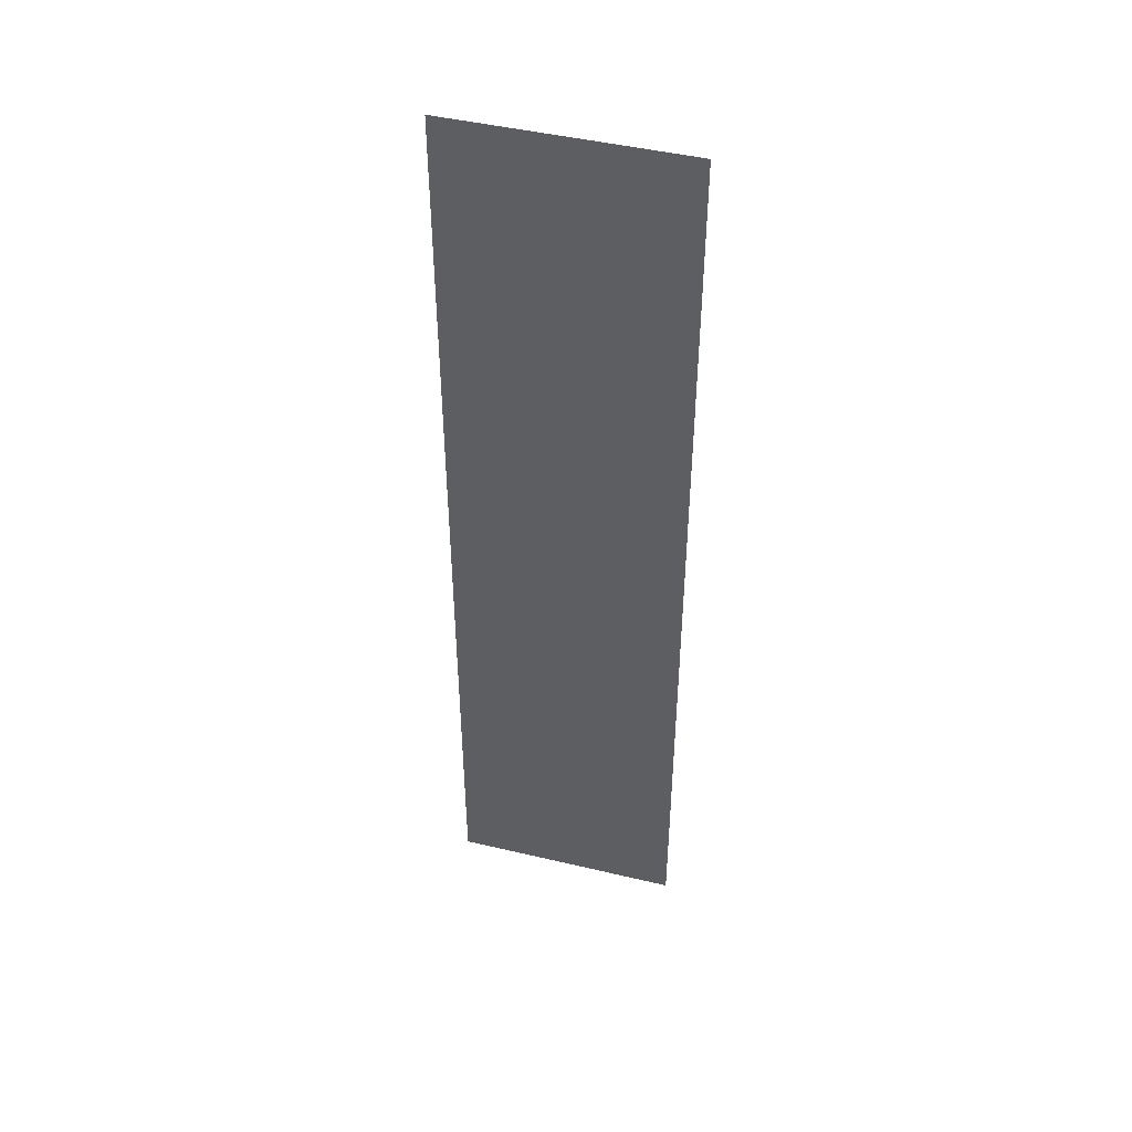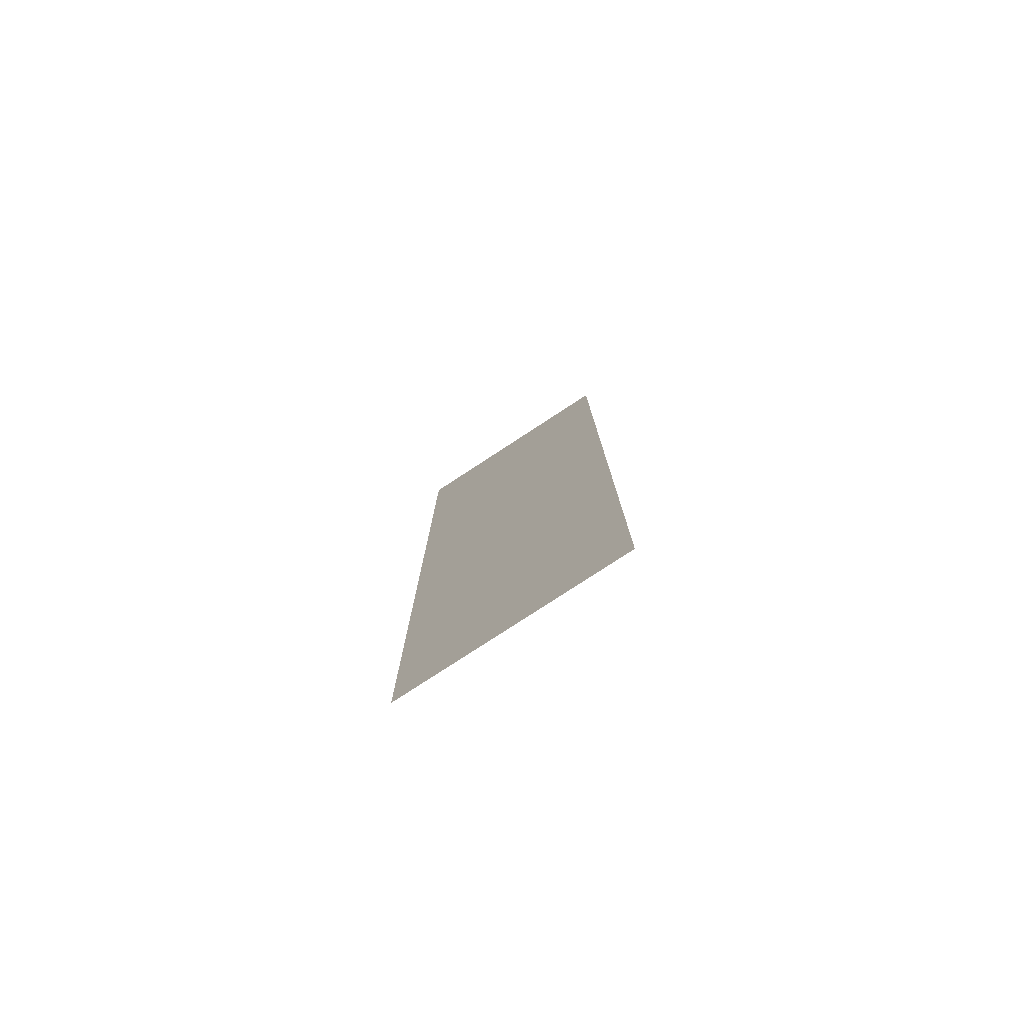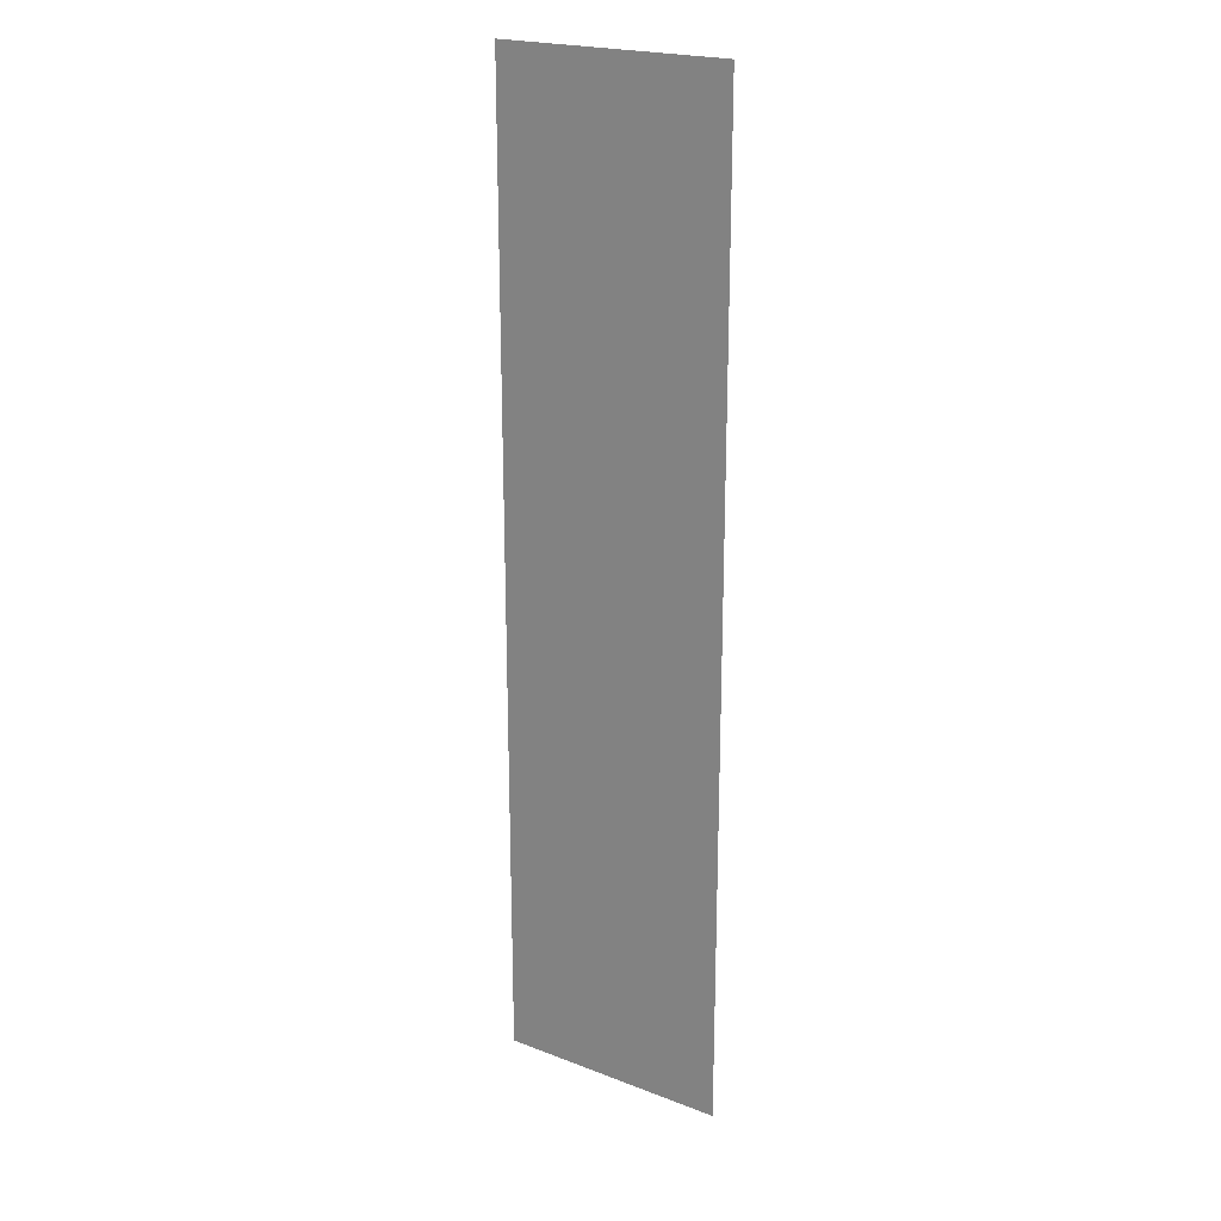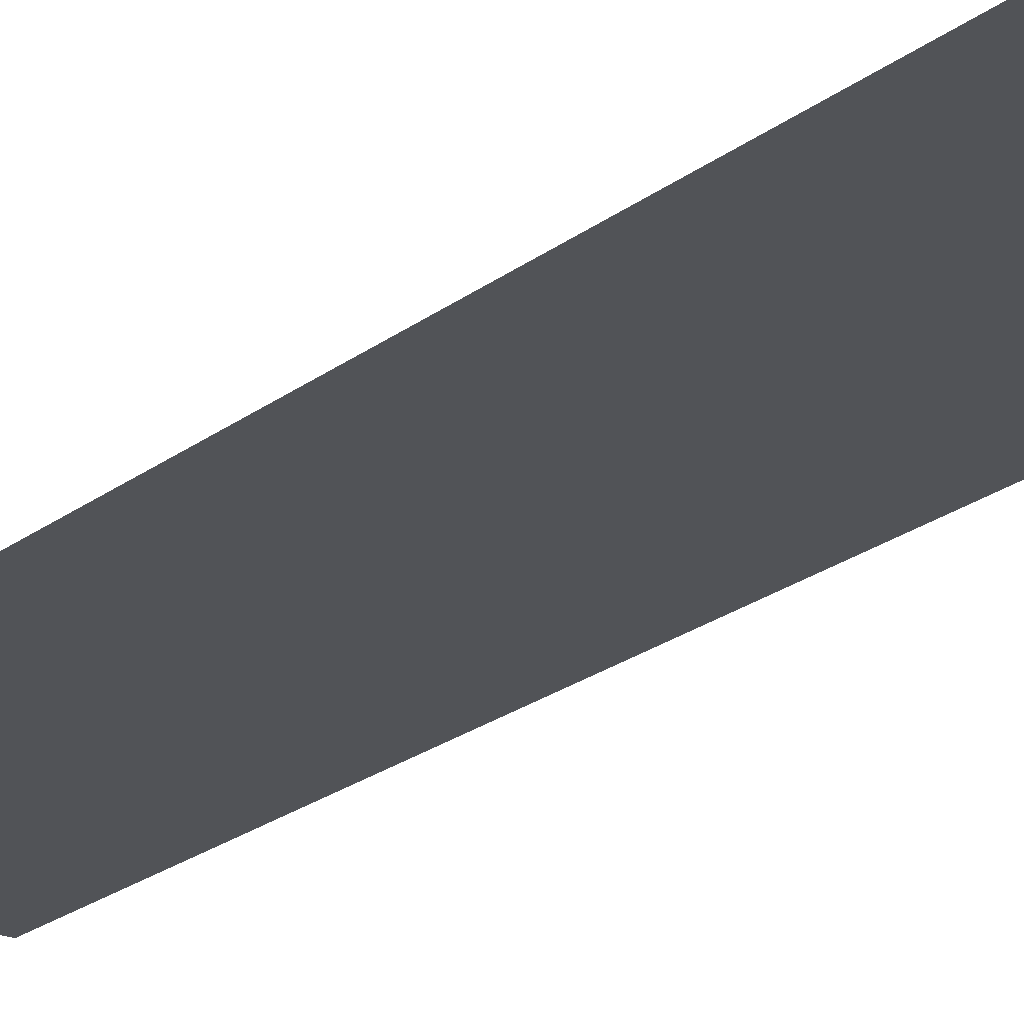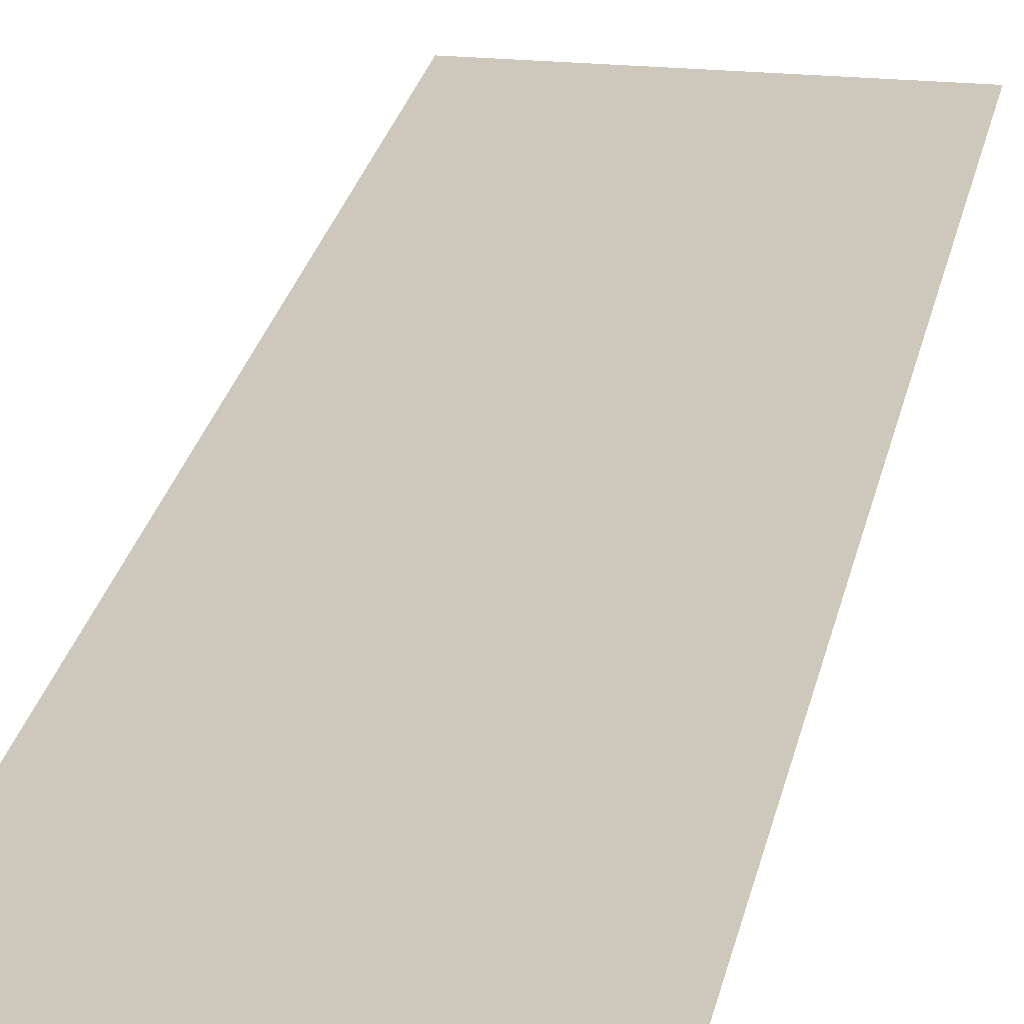
<metadata>
{"format":"obj","ext":"obj","renderer":"f3d","projection":"perspective","resolution":1024,"background":"white","views":[{"elev":46.3,"azim":15.1,"up":"+Y"},{"elev":-79.2,"azim":-146.9,"up":"+Y"},{"elev":21.6,"azim":-146.1,"up":"+Y"},{"elev":-21.9,"azim":143.1,"up":"+Z"},{"elev":21.9,"azim":9.8,"up":"+Z"}]}
</metadata>
<code>
o mesh26/mesh26-geometry#mesh26-geometry
v 0.1369 0.637 0.5432
v -0.1223 -0.4519 0.5432
v 0.1369 -0.4519 0.5432
v -0.1223 0.637 0.5432
f 1 2 3
f 2 1 4
f 3 2 1
f 4 1 2

</code>
